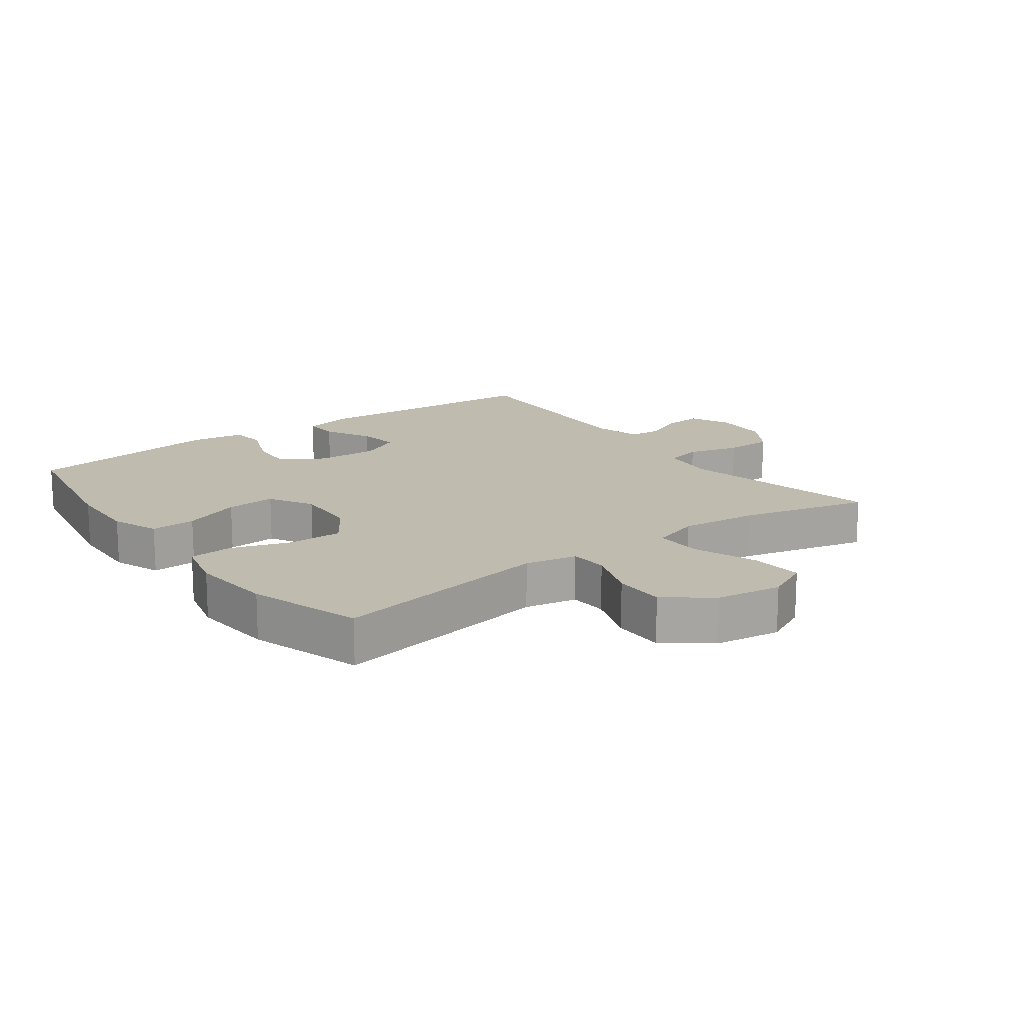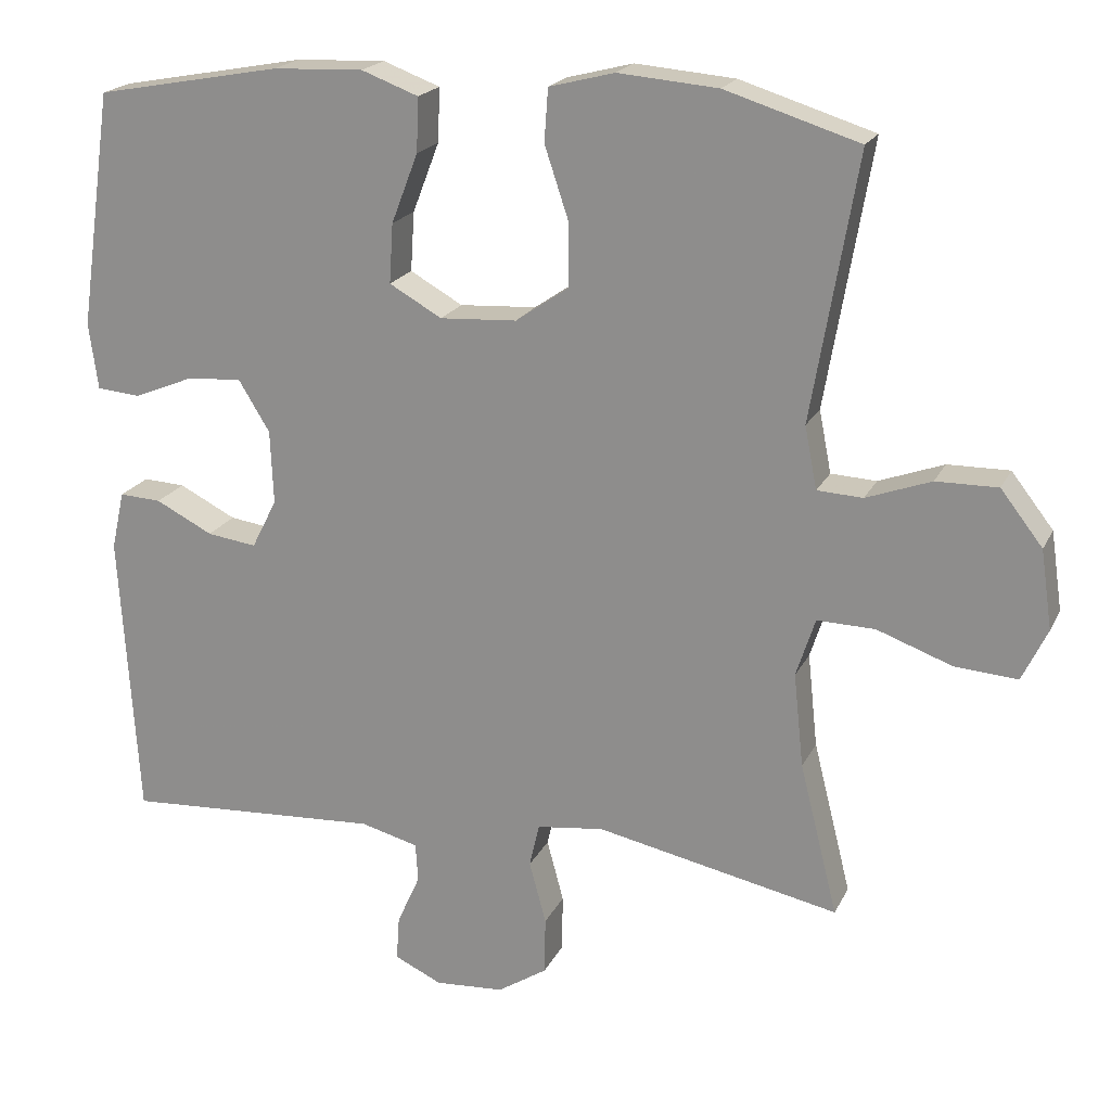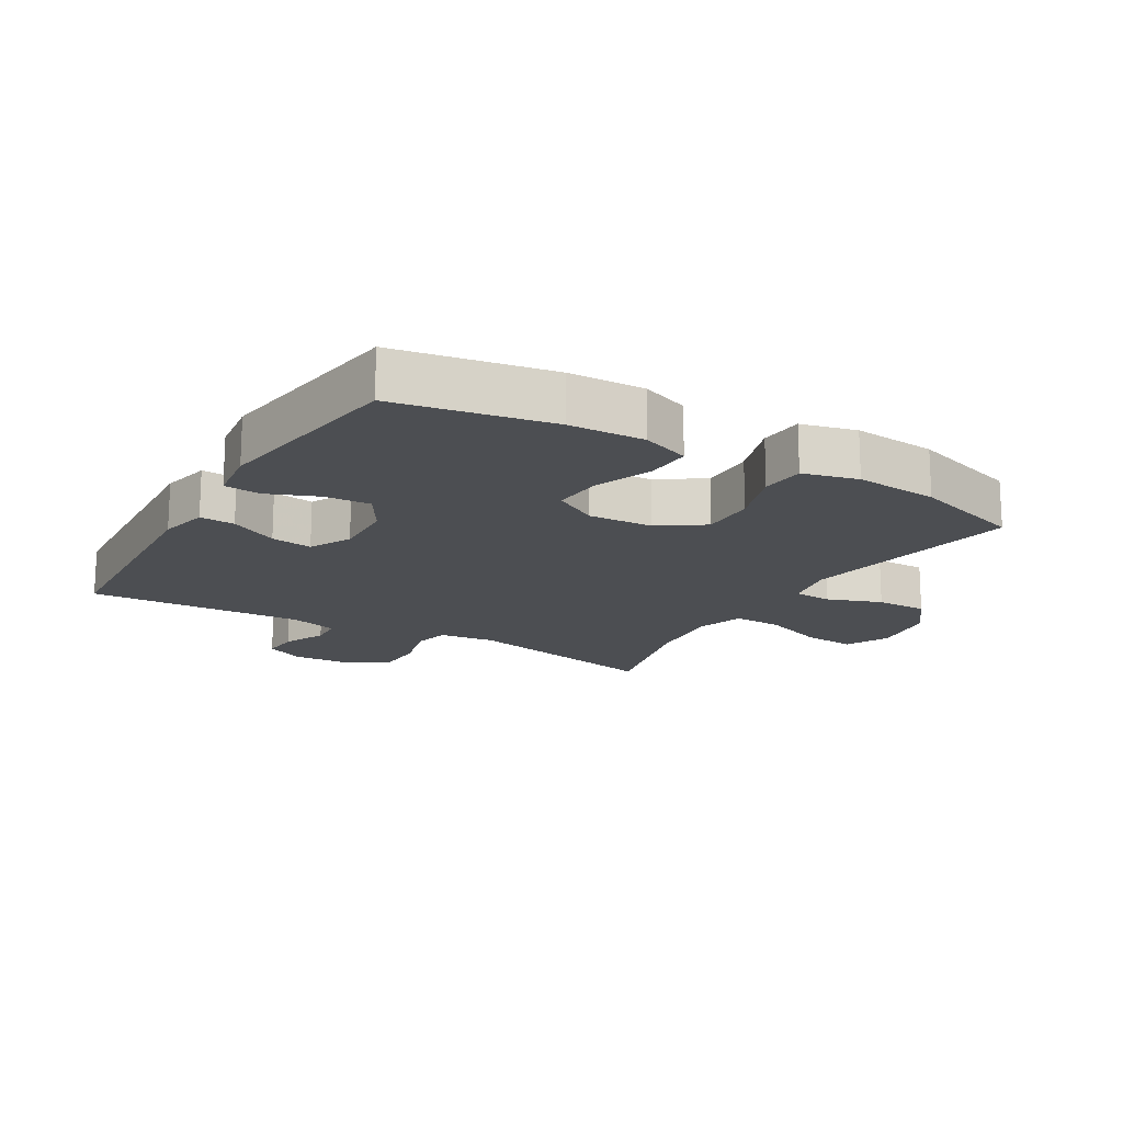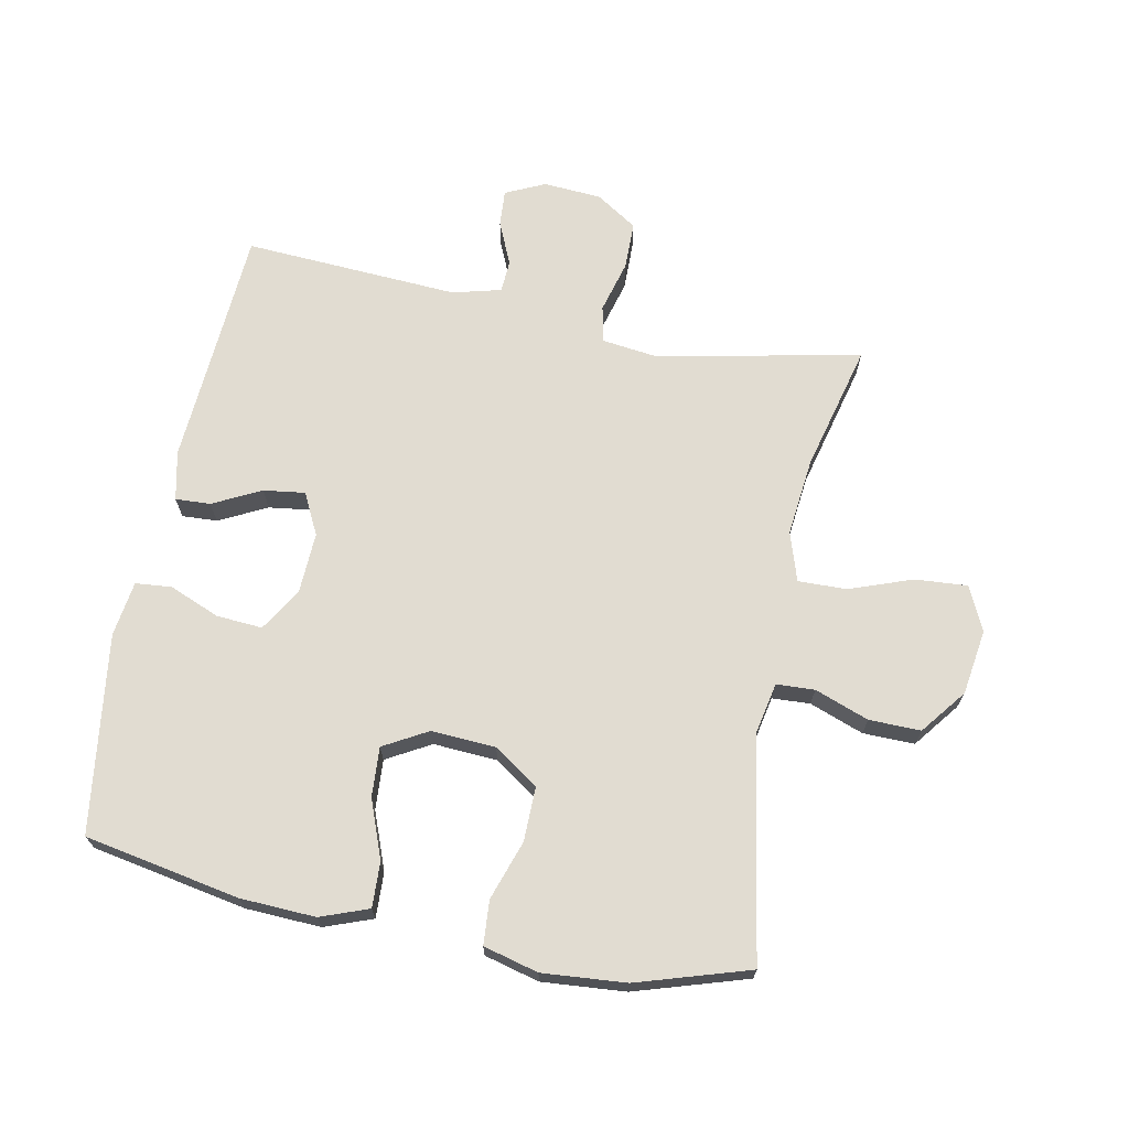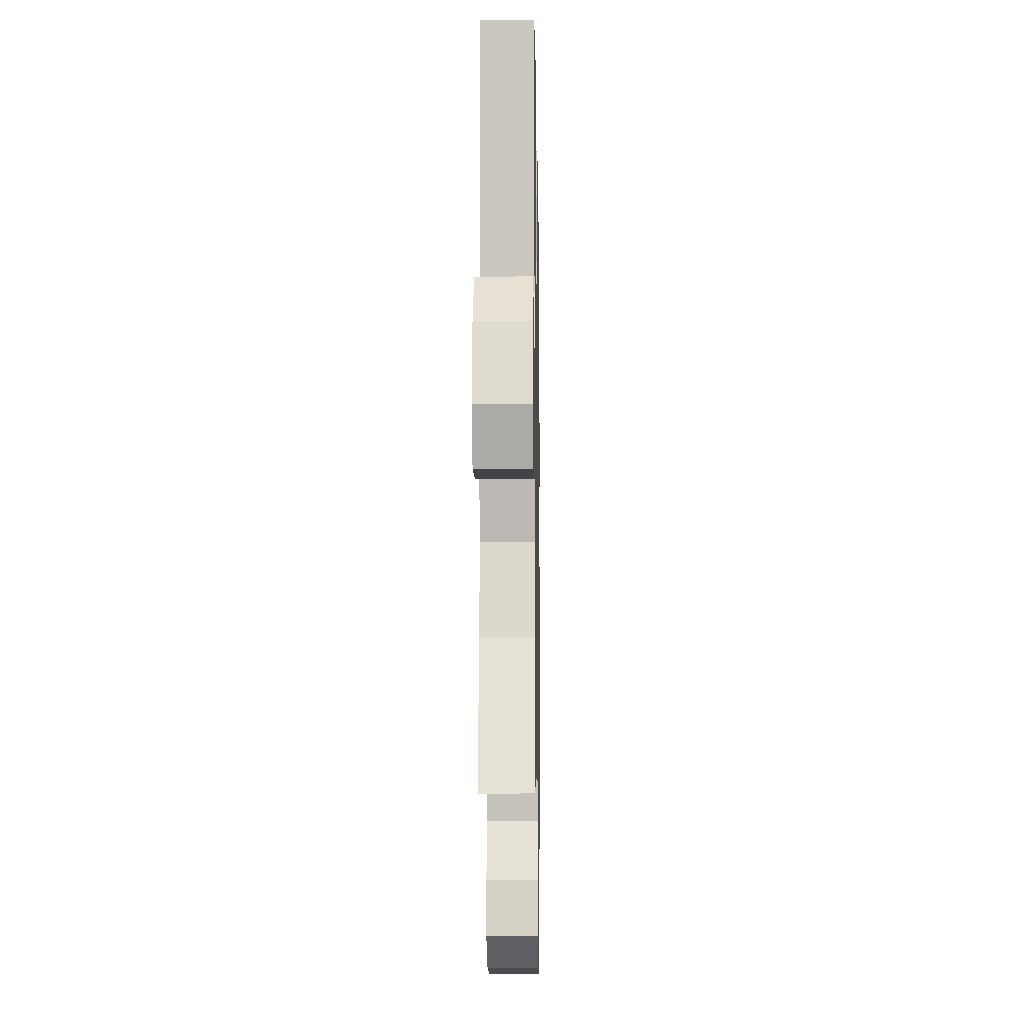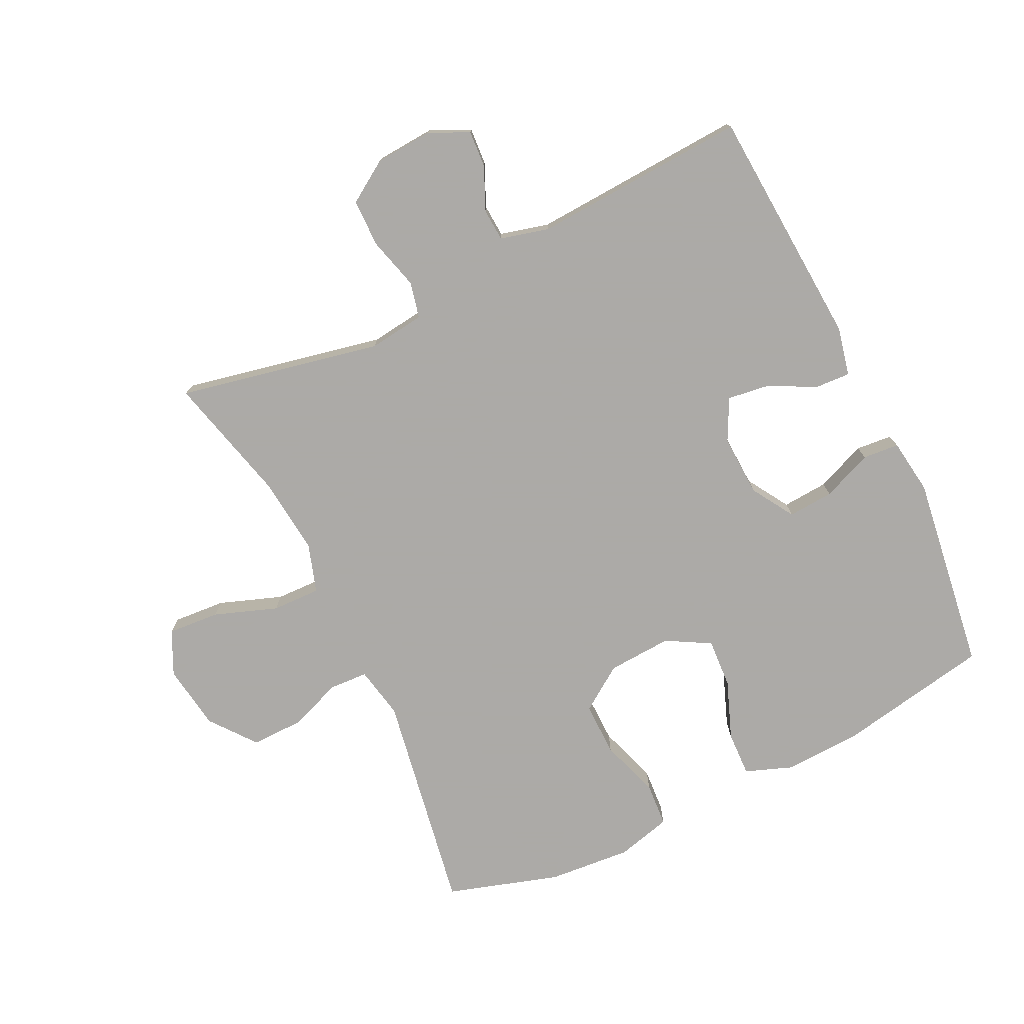
<metadata>
{"format":"obj","ext":"obj","renderer":"f3d","projection":"perspective","resolution":1024,"background":"white","views":[{"elev":16.1,"azim":53.4,"up":"+Y"},{"elev":19.9,"azim":19.8,"up":"+Z"},{"elev":-16.7,"azim":-30.8,"up":"+Y"},{"elev":69.1,"azim":11.3,"up":"+Y"},{"elev":-11.5,"azim":91.0,"up":"+Z"},{"elev":-76.0,"azim":-154.0,"up":"+Y"}]}
</metadata>
<code>
v -0.5 0.07 -0.5
v -0.524 0.07 -0.122
v -0.507 0.07 -0.045
v -0.452 0.07 -0.048
v -0.377 0.07 -0.086
v -0.312 0.07 -0.095
v -0.279 0.07 -0.03
v -0.283 0.07 0.067
v -0.324 0.07 0.134
v -0.396 0.07 0.129
v -0.475 0.07 0.097
v -0.532 0.07 0.102
v -0.544 0.07 0.189
v -0.5 0.07 0.5
v -0.256 0.07 0.545
v -0.138 0.07 0.55
v -0.063 0.07 0.522
v -0.066 0.07 0.451
v -0.101 0.07 0.36
v -0.106 0.07 0.282
v -0.037 0.07 0.243
v 0.064 0.07 0.249
v 0.134 0.07 0.297
v 0.133 0.07 0.382
v 0.102 0.07 0.475
v 0.107 0.07 0.544
v 0.193 0.07 0.566
v 0.324 0.07 0.555
v 0.5 0.07 0.5
v 0.44 0.07 0.152
v 0.456 0.07 0.07
v 0.516 0.07 0.067
v 0.601 0.07 0.098
v 0.682 0.07 0.099
v 0.737 0.07 0.028
v 0.752 0.07 -0.075
v 0.719 0.07 -0.144
v 0.637 0.07 -0.138
v 0.538 0.07 -0.102
v 0.462 0.07 -0.1
v 0.437 0.07 -0.177
v 0.45 0.07 -0.3
v 0.5 0.07 -0.5
v 0.181 0.07 -0.433
v 0.093 0.07 -0.444
v 0.08 0.07 -0.501
v 0.102 0.07 -0.583
v 0.101 0.07 -0.658
v 0.036 0.07 -0.7
v -0.055 0.07 -0.706
v -0.117 0.07 -0.677
v -0.113 0.07 -0.619
v -0.083 0.07 -0.552
v -0.086 0.07 -0.501
v -0.162 0.07 -0.481
v -0.5 0 -0.5
v -0.524 0 -0.122
v -0.507 0 -0.045
v -0.452 0 -0.048
v -0.377 0 -0.086
v -0.312 0 -0.095
v -0.279 0 -0.03
v -0.283 0 0.067
v -0.324 0 0.134
v -0.396 0 0.129
v -0.475 0 0.097
v -0.532 0 0.102
v -0.544 0 0.189
v -0.5 0 0.5
v -0.256 0 0.545
v -0.138 0 0.55
v -0.063 0 0.522
v -0.066 0 0.451
v -0.101 0 0.36
v -0.106 0 0.282
v -0.037 0 0.243
v 0.064 0 0.249
v 0.134 0 0.297
v 0.133 0 0.382
v 0.102 0 0.475
v 0.107 0 0.544
v 0.193 0 0.566
v 0.324 0 0.555
v 0.5 0 0.5
v 0.44 0 0.152
v 0.456 0 0.07
v 0.516 0 0.067
v 0.601 0 0.098
v 0.682 0 0.099
v 0.737 0 0.028
v 0.752 0 -0.075
v 0.719 0 -0.144
v 0.637 0 -0.138
v 0.538 0 -0.102
v 0.462 0 -0.1
v 0.437 0 -0.177
v 0.45 0 -0.3
v 0.5 0 -0.5
v 0.181 0 -0.433
v 0.093 0 -0.444
v 0.08 0 -0.501
v 0.102 0 -0.583
v 0.101 0 -0.658
v 0.036 0 -0.7
v -0.055 0 -0.706
v -0.117 0 -0.677
v -0.113 0 -0.619
v -0.083 0 -0.552
v -0.086 0 -0.501
v -0.162 0 -0.481
f 50 51 52 53
f 50 53 54
f 49 50 54
f 46 47 48 49
f 46 49 54
f 45 46 54 55
f 42 43 44
f 41 42 44 45
f 40 41 45 55
f 36 37 38 39
f 36 39 40
f 35 36 40
f 32 33 34 35
f 31 32 35 40
f 30 31 40 55
f 24 25 26 27
f 23 24 27 28
f 16 17 18 19
f 16 19 20
f 15 16 20
f 14 15 20
f 13 14 20 21
f 10 11 12 13
f 9 10 13 21
f 2 3 4 5
f 2 5 6
f 1 2 6
f 55 1 6 7
f 23 28 29 30
f 22 23 30 55
f 8 9 21 22
f 7 8 22 55
f 108 107 106 105
f 109 108 105
f 109 105 104
f 104 103 102 101
f 109 104 101
f 110 109 101 100
f 99 98 97
f 100 99 97 96
f 110 100 96 95
f 94 93 92 91
f 95 94 91
f 95 91 90
f 90 89 88 87
f 95 90 87 86
f 110 95 86 85
f 82 81 80 79
f 83 82 79 78
f 74 73 72 71
f 75 74 71
f 75 71 70
f 75 70 69
f 76 75 69 68
f 68 67 66 65
f 76 68 65 64
f 60 59 58 57
f 61 60 57
f 61 57 56
f 62 61 56 110
f 85 84 83 78
f 110 85 78 77
f 77 76 64 63
f 110 77 63 62
f 1 56 57 2
f 2 57 58 3
f 3 58 59 4
f 4 59 60 5
f 5 60 61 6
f 6 61 62 7
f 7 62 63 8
f 8 63 64 9
f 9 64 65 10
f 10 65 66 11
f 11 66 67 12
f 12 67 68 13
f 13 68 69 14
f 14 69 70 15
f 15 70 71 16
f 16 71 72 17
f 17 72 73 18
f 18 73 74 19
f 19 74 75 20
f 20 75 76 21
f 21 76 77 22
f 22 77 78 23
f 23 78 79 24
f 24 79 80 25
f 25 80 81 26
f 26 81 82 27
f 27 82 83 28
f 28 83 84 29
f 29 84 85 30
f 30 85 86 31
f 31 86 87 32
f 32 87 88 33
f 33 88 89 34
f 34 89 90 35
f 35 90 91 36
f 36 91 92 37
f 37 92 93 38
f 38 93 94 39
f 39 94 95 40
f 40 95 96 41
f 41 96 97 42
f 42 97 98 43
f 43 98 99 44
f 44 99 100 45
f 45 100 101 46
f 46 101 102 47
f 47 102 103 48
f 48 103 104 49
f 49 104 105 50
f 50 105 106 51
f 51 106 107 52
f 52 107 108 53
f 53 108 109 54
f 54 109 110 55
f 55 110 56 1

</code>
